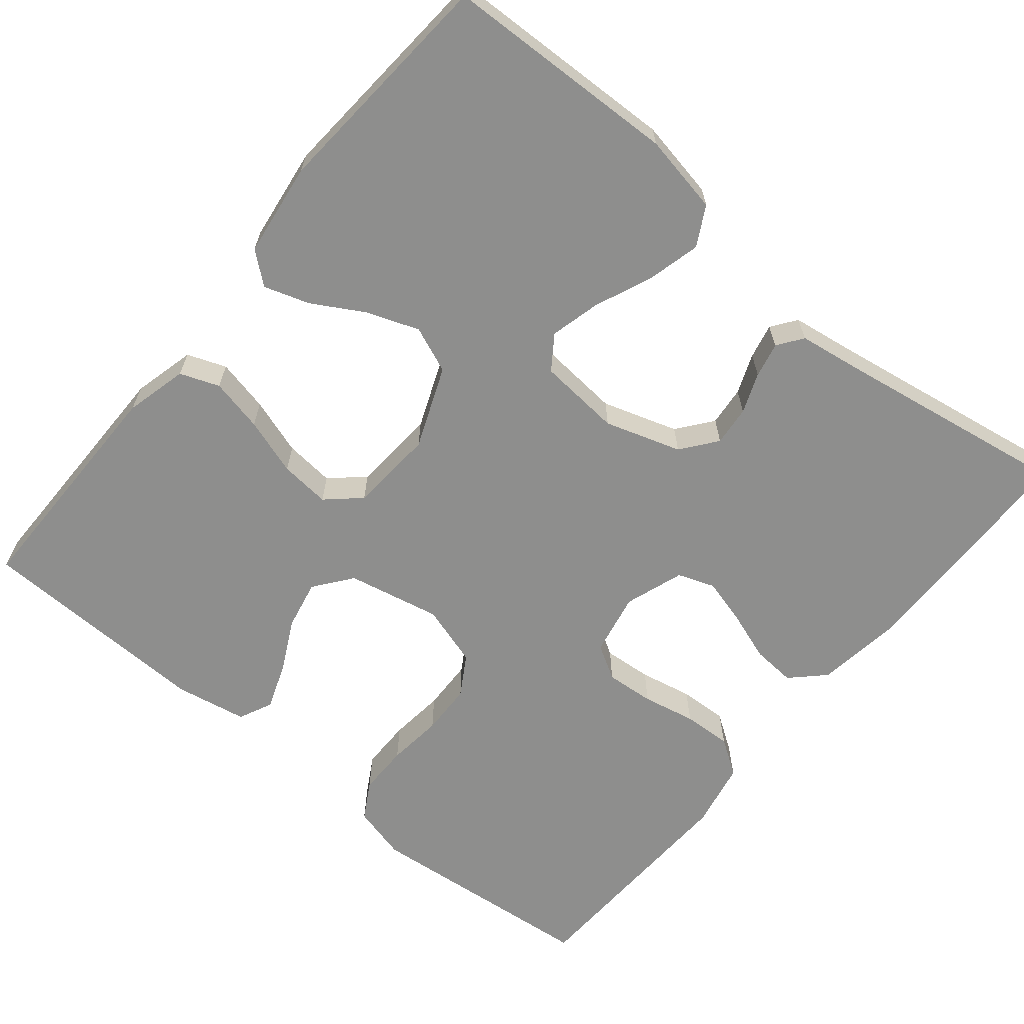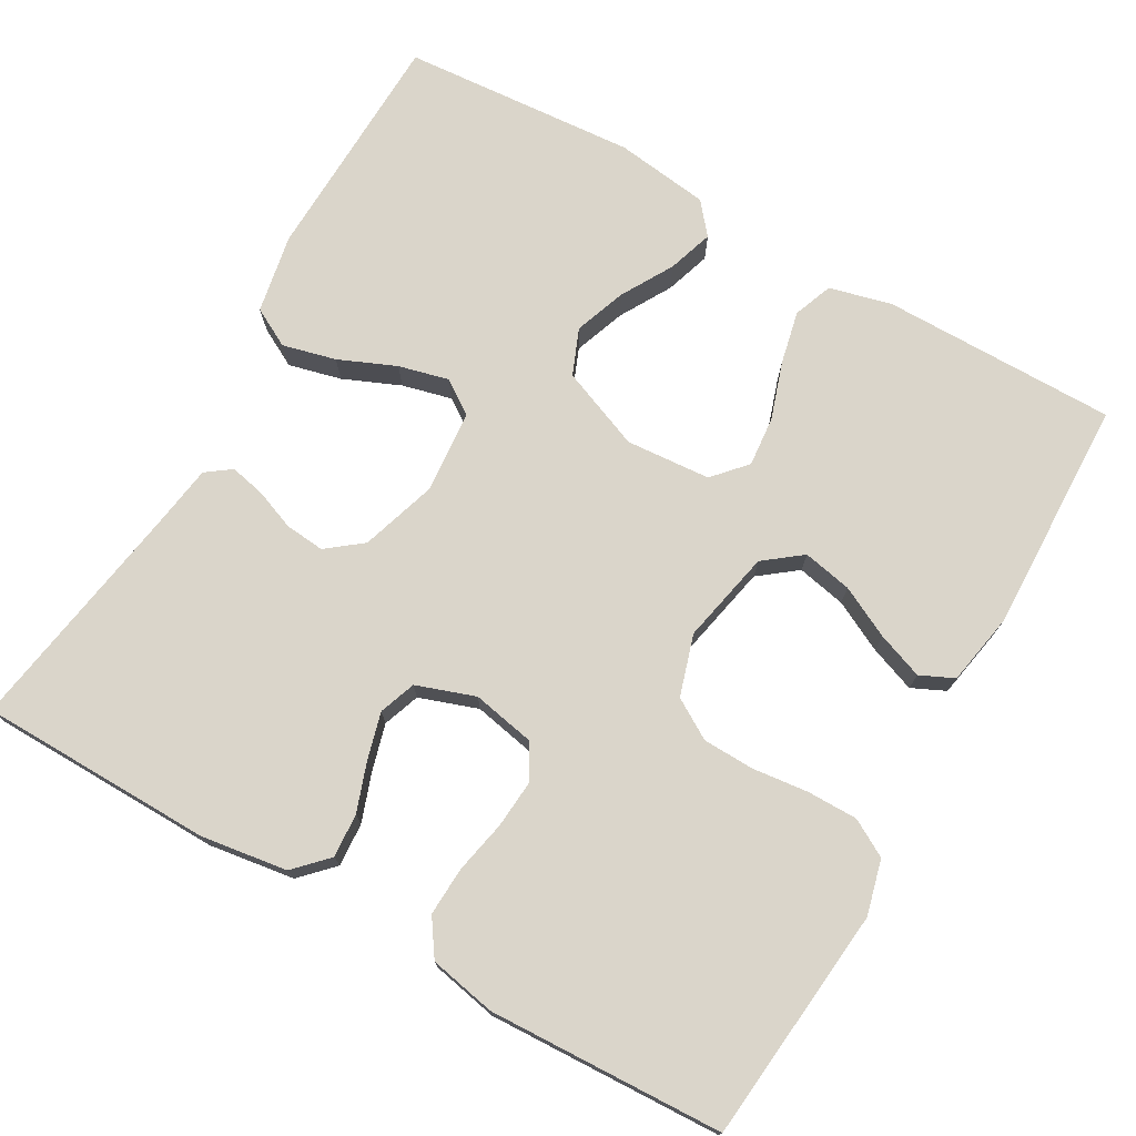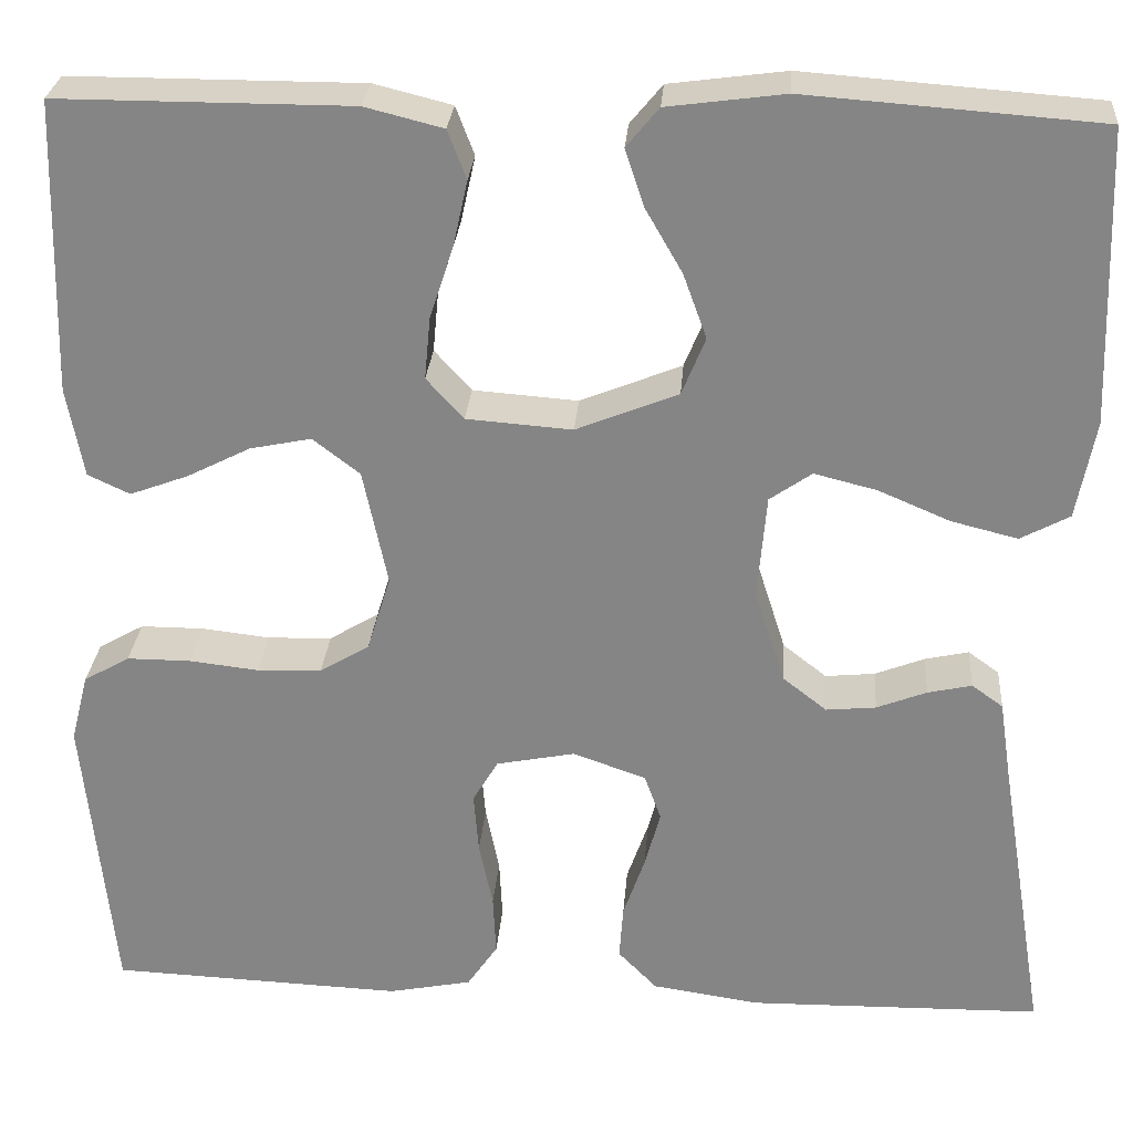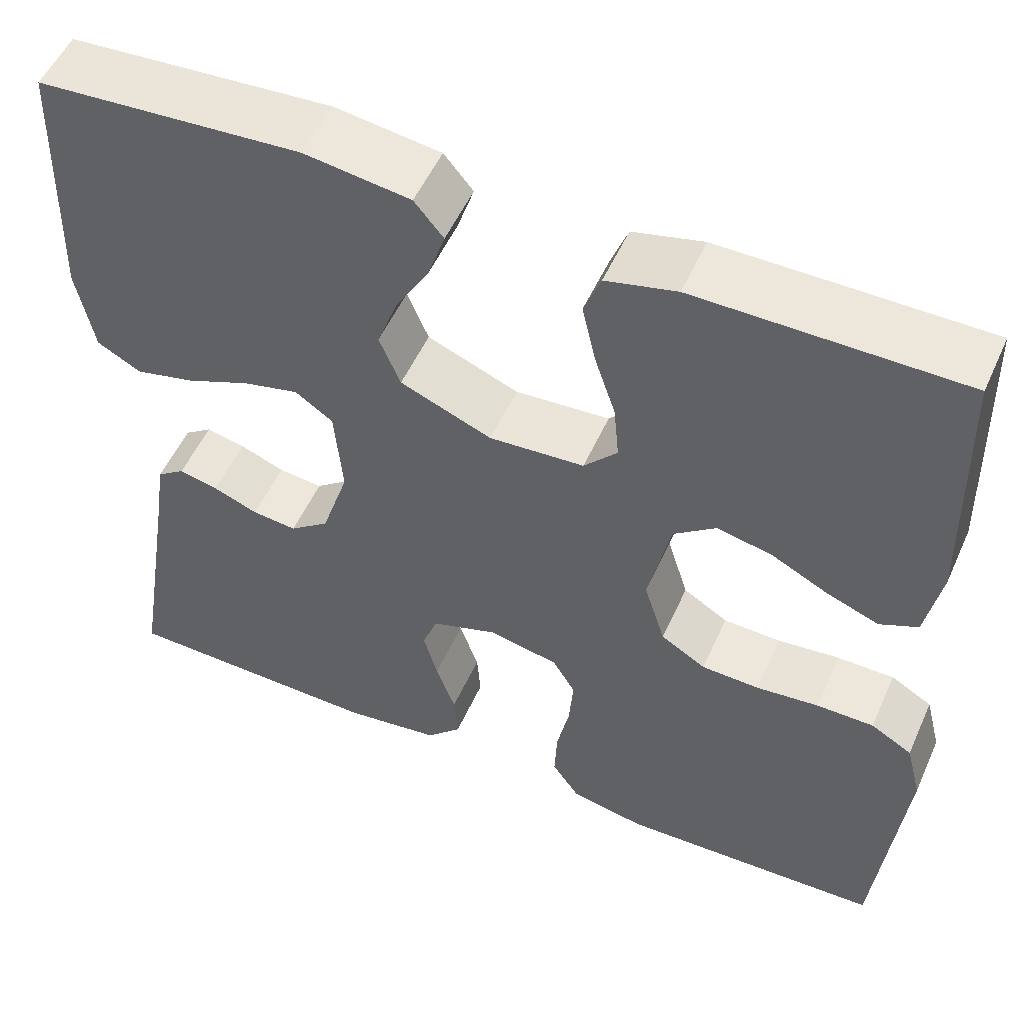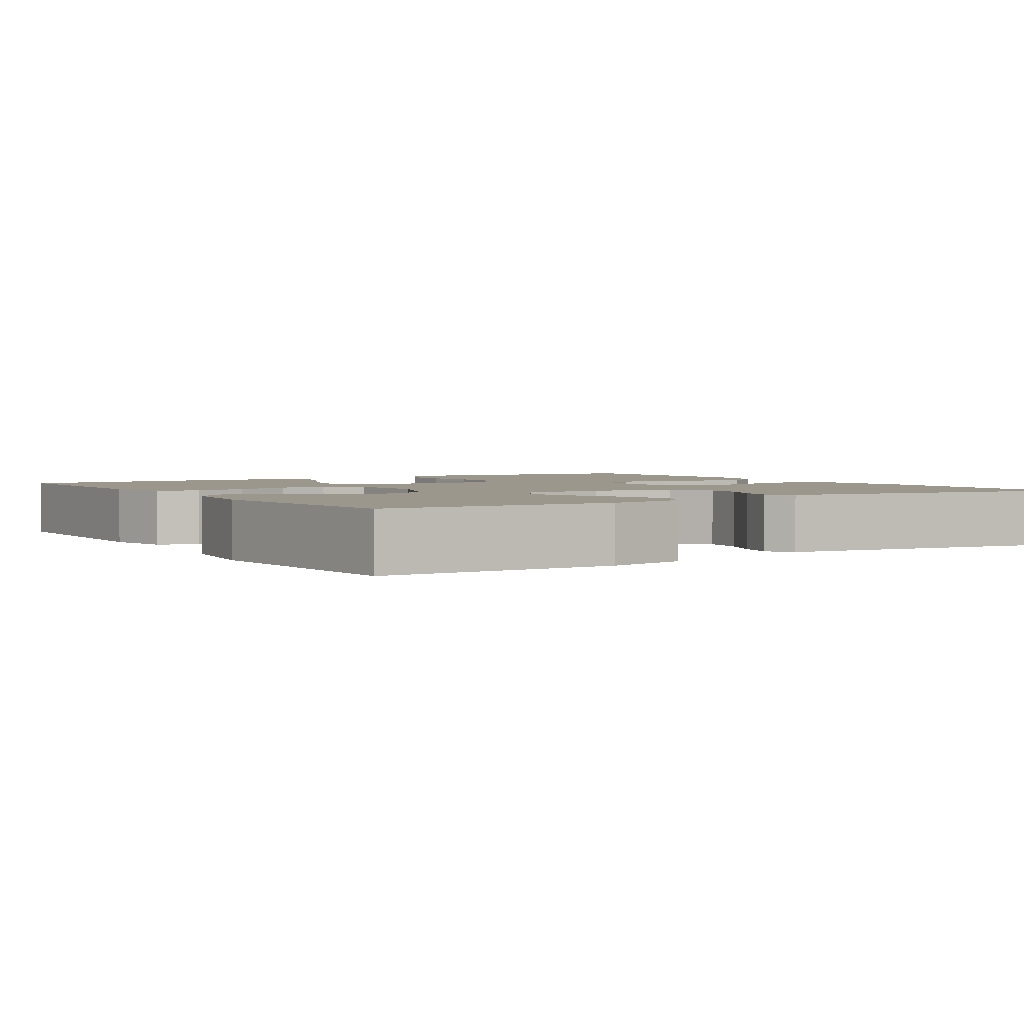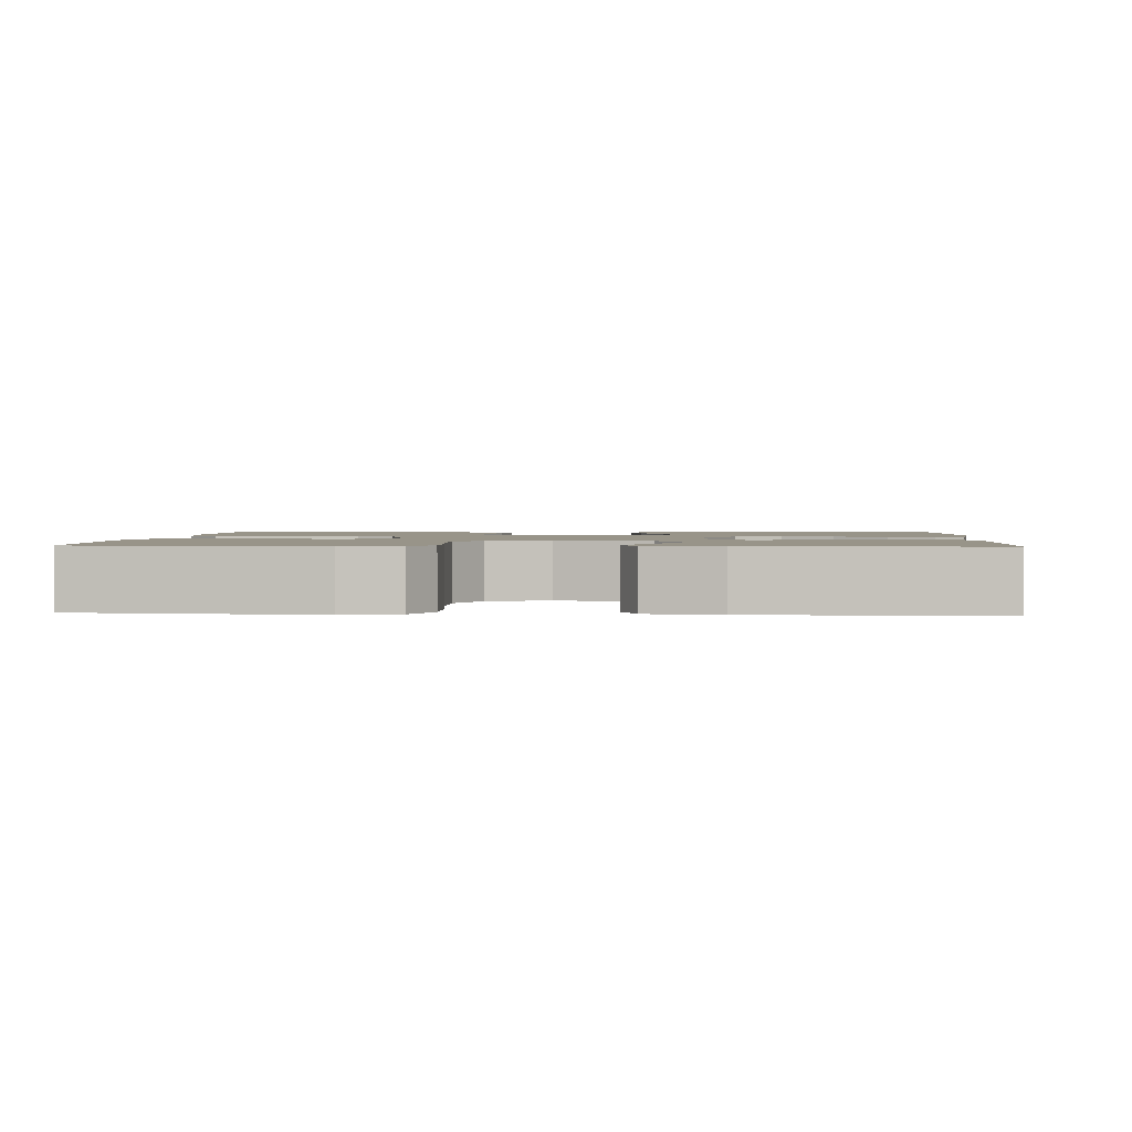
<metadata>
{"format":"obj","ext":"obj","renderer":"f3d","projection":"perspective","resolution":1024,"background":"white","views":[{"elev":-64.8,"azim":50.5,"up":"+Y"},{"elev":74.3,"azim":-150.4,"up":"+Y"},{"elev":27.5,"azim":4.4,"up":"+Z"},{"elev":53.3,"azim":-156.1,"up":"+Z"},{"elev":2.6,"azim":57.5,"up":"+Y"},{"elev":1.7,"azim":-86.6,"up":"+Y"}]}
</metadata>
<code>
v 0.5 0.07 -0.5
v 0.2 0.07 -0.505
v 0.09 0.07 -0.489
v 0.05 0.07 -0.448
v 0.054 0.07 -0.392
v 0.076 0.07 -0.329
v 0.092 0.07 -0.27
v 0.075 0.07 -0.223
v 0 0.07 -0.197
v -0.08 0.07 -0.213
v -0.106 0.07 -0.257
v -0.101 0.07 -0.319
v -0.087 0.07 -0.387
v -0.084 0.07 -0.449
v -0.115 0.07 -0.495
v -0.2 0.07 -0.512
v -0.5 0.07 -0.5
v -0.53 0.07 -0.2
v -0.512 0.07 -0.13
v -0.465 0.07 -0.103
v -0.4 0.07 -0.103
v -0.329 0.07 -0.111
v -0.263 0.07 -0.109
v -0.212 0.07 -0.078
v -0.188 0.07 0
v -0.213 0.07 0.119
v -0.261 0.07 0.156
v -0.324 0.07 0.143
v -0.389 0.07 0.11
v -0.448 0.07 0.088
v -0.491 0.07 0.108
v -0.508 0.07 0.2
v -0.5 0.07 0.5
v -0.2 0.07 0.5
v -0.12 0.07 0.48
v -0.101 0.07 0.43
v -0.116 0.07 0.362
v -0.14 0.07 0.289
v -0.146 0.07 0.225
v -0.108 0.07 0.183
v 0 0.07 0.175
v 0.104 0.07 0.217
v 0.128 0.07 0.276
v 0.104 0.07 0.342
v 0.066 0.07 0.408
v 0.047 0.07 0.466
v 0.08 0.07 0.506
v 0.2 0.07 0.522
v 0.5 0.07 0.5
v 0.51 0.07 0.2
v 0.491 0.07 0.099
v 0.441 0.07 0.072
v 0.373 0.07 0.089
v 0.3 0.07 0.12
v 0.236 0.07 0.136
v 0.193 0.07 0.106
v 0.184 0.07 0
v 0.215 0.07 -0.097
v 0.26 0.07 -0.132
v 0.311 0.07 -0.127
v 0.362 0.07 -0.107
v 0.407 0.07 -0.097
v 0.439 0.07 -0.12
v 0.451 0.07 -0.2
v 0.5 0 -0.5
v 0.2 0 -0.505
v 0.09 0 -0.489
v 0.05 0 -0.448
v 0.054 0 -0.392
v 0.076 0 -0.329
v 0.092 0 -0.27
v 0.075 0 -0.223
v 0 0 -0.197
v -0.08 0 -0.213
v -0.106 0 -0.257
v -0.101 0 -0.319
v -0.087 0 -0.387
v -0.084 0 -0.449
v -0.115 0 -0.495
v -0.2 0 -0.512
v -0.5 0 -0.5
v -0.53 0 -0.2
v -0.512 0 -0.13
v -0.465 0 -0.103
v -0.4 0 -0.103
v -0.329 0 -0.111
v -0.263 0 -0.109
v -0.212 0 -0.078
v -0.188 0 0
v -0.213 0 0.119
v -0.261 0 0.156
v -0.324 0 0.143
v -0.389 0 0.11
v -0.448 0 0.088
v -0.491 0 0.108
v -0.508 0 0.2
v -0.5 0 0.5
v -0.2 0 0.5
v -0.12 0 0.48
v -0.101 0 0.43
v -0.116 0 0.362
v -0.14 0 0.289
v -0.146 0 0.225
v -0.108 0 0.183
v 0 0 0.175
v 0.104 0 0.217
v 0.128 0 0.276
v 0.104 0 0.342
v 0.066 0 0.408
v 0.047 0 0.466
v 0.08 0 0.506
v 0.2 0 0.522
v 0.5 0 0.5
v 0.51 0 0.2
v 0.491 0 0.099
v 0.441 0 0.072
v 0.373 0 0.089
v 0.3 0 0.12
v 0.236 0 0.136
v 0.193 0 0.106
v 0.184 0 0
v 0.215 0 -0.097
v 0.26 0 -0.132
v 0.311 0 -0.127
v 0.362 0 -0.107
v 0.407 0 -0.097
v 0.439 0 -0.12
v 0.451 0 -0.2
f 61 62 63 64
f 60 61 64 1
f 59 60 1 2
f 58 59 2 3
f 57 58 3 4
f 56 57 4
f 51 52 53 54
f 51 54 55
f 50 51 55
f 49 50 55
f 48 49 55 56
f 44 45 46 47
f 43 44 47 48
f 35 36 37 38
f 33 34 35 38
f 33 38 39
f 32 33 39 40
f 28 29 30 31
f 28 31 32
f 27 28 32
f 19 20 21 22
f 19 22 23
f 18 19 23
f 17 18 23
f 16 17 23 24
f 12 13 14 15
f 11 12 15 16
f 4 5 6
f 4 6 7
f 56 4 7
f 43 48 56 7
f 42 43 7 8
f 41 42 8 9
f 27 32 40 41
f 26 27 41
f 25 26 41 9
f 11 16 24 25
f 10 11 25
f 9 10 25
f 128 127 126 125
f 65 128 125 124
f 66 65 124 123
f 67 66 123 122
f 68 67 122 121
f 68 121 120
f 118 117 116 115
f 119 118 115
f 119 115 114
f 119 114 113
f 120 119 113 112
f 111 110 109 108
f 112 111 108 107
f 102 101 100 99
f 102 99 98 97
f 103 102 97
f 104 103 97 96
f 95 94 93 92
f 96 95 92
f 96 92 91
f 86 85 84 83
f 87 86 83
f 87 83 82
f 87 82 81
f 88 87 81 80
f 79 78 77 76
f 80 79 76 75
f 70 69 68
f 71 70 68
f 71 68 120
f 71 120 112 107
f 72 71 107 106
f 73 72 106 105
f 105 104 96 91
f 105 91 90
f 73 105 90 89
f 89 88 80 75
f 89 75 74
f 89 74 73
f 1 65 66 2
f 2 66 67 3
f 3 67 68 4
f 4 68 69 5
f 5 69 70 6
f 6 70 71 7
f 7 71 72 8
f 8 72 73 9
f 9 73 74 10
f 10 74 75 11
f 11 75 76 12
f 12 76 77 13
f 13 77 78 14
f 14 78 79 15
f 15 79 80 16
f 16 80 81 17
f 17 81 82 18
f 18 82 83 19
f 19 83 84 20
f 20 84 85 21
f 21 85 86 22
f 22 86 87 23
f 23 87 88 24
f 24 88 89 25
f 25 89 90 26
f 26 90 91 27
f 27 91 92 28
f 28 92 93 29
f 29 93 94 30
f 30 94 95 31
f 31 95 96 32
f 32 96 97 33
f 33 97 98 34
f 34 98 99 35
f 35 99 100 36
f 36 100 101 37
f 37 101 102 38
f 38 102 103 39
f 39 103 104 40
f 40 104 105 41
f 41 105 106 42
f 42 106 107 43
f 43 107 108 44
f 44 108 109 45
f 45 109 110 46
f 46 110 111 47
f 47 111 112 48
f 48 112 113 49
f 49 113 114 50
f 50 114 115 51
f 51 115 116 52
f 52 116 117 53
f 53 117 118 54
f 54 118 119 55
f 55 119 120 56
f 56 120 121 57
f 57 121 122 58
f 58 122 123 59
f 59 123 124 60
f 60 124 125 61
f 61 125 126 62
f 62 126 127 63
f 63 127 128 64
f 64 128 65 1

</code>
